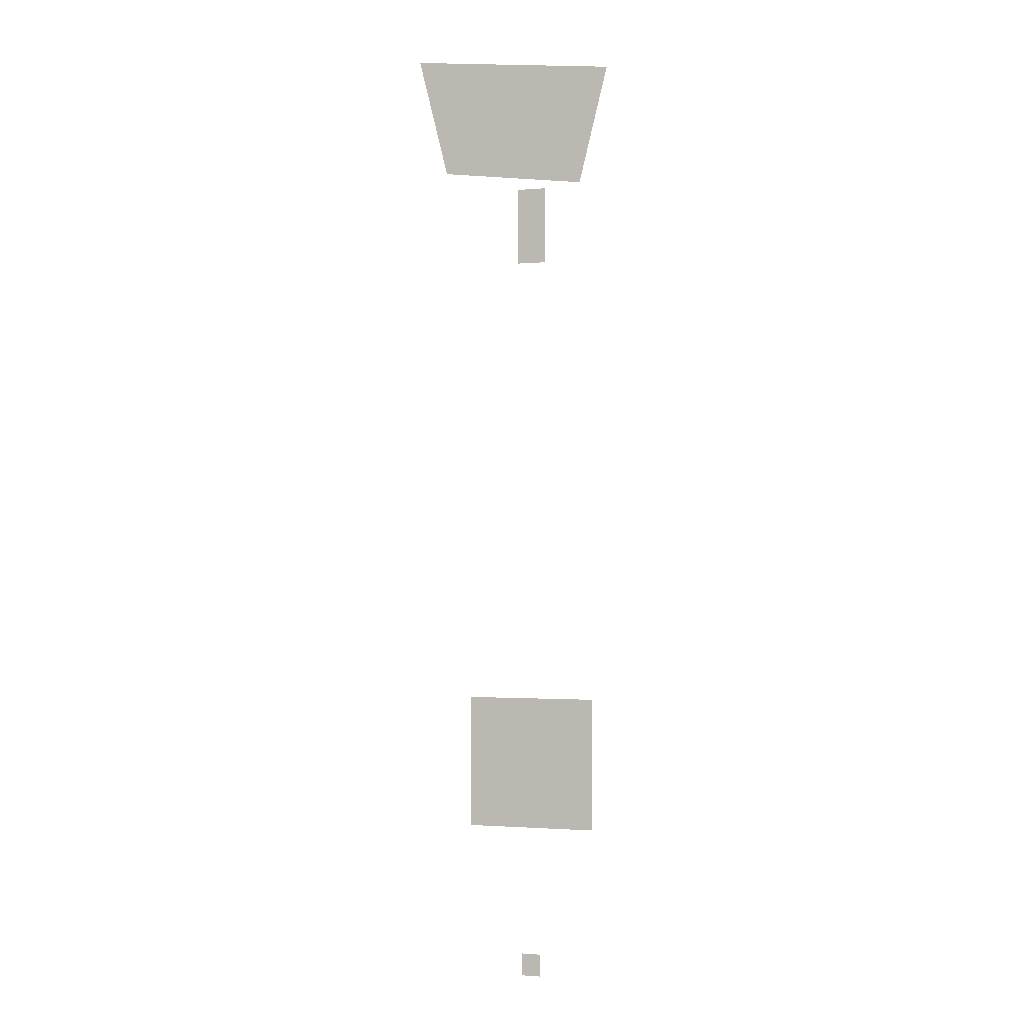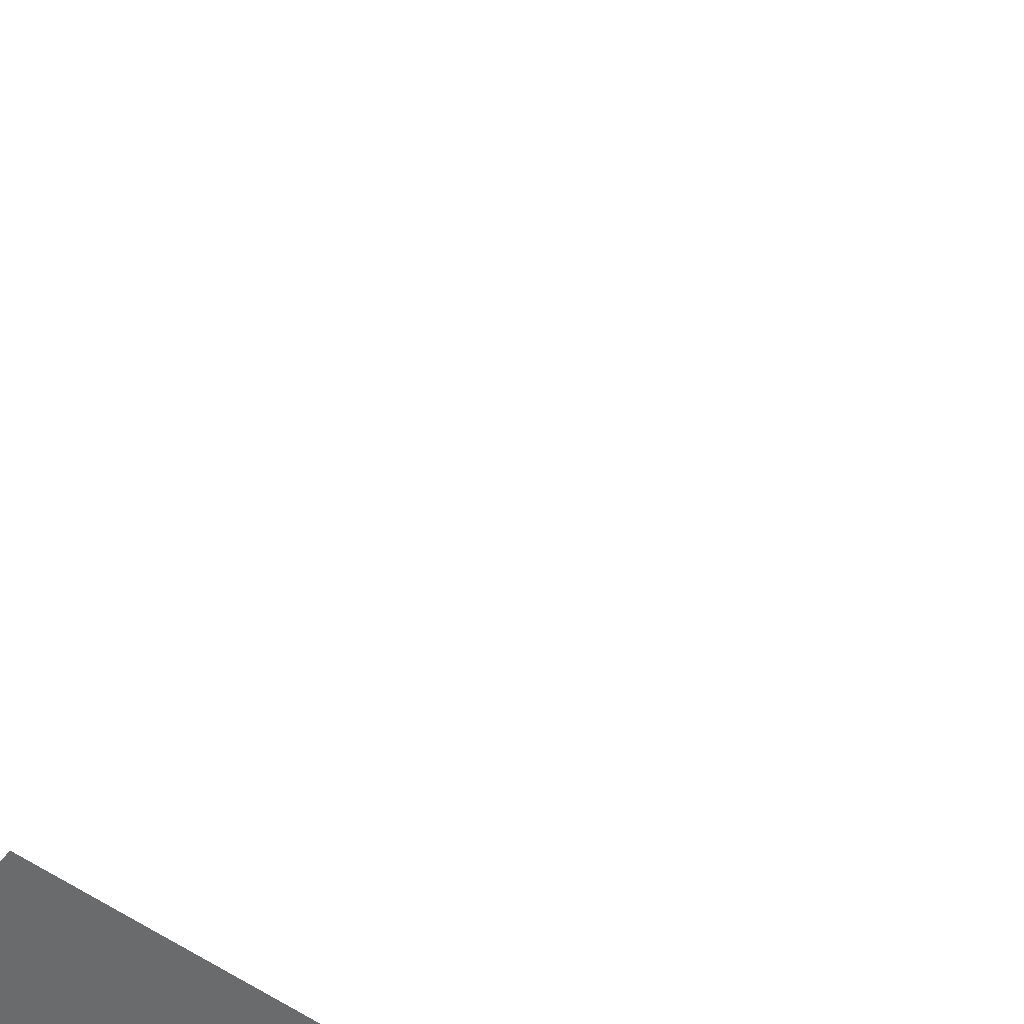
<metadata>
{"format":"obj","ext":"obj","renderer":"f3d","projection":"perspective","resolution":1024,"background":"white","views":[{"elev":-1.4,"azim":17.2,"up":"+Z"},{"elev":-53.2,"azim":-36.9,"up":"+Y"}]}
</metadata>
<code>
o 平面.013
v -19.81 0.2318 36.47
v 19.77 0.2318 36.47
v -19.81 0.2318 -8.958
v 19.77 0.2318 -8.958
f 2 3 1
f 2 4 3
o 平面.014
v -131.2 0.2318 570
v 132.3 0.2318 570
v -131.2 0.2318 299.7
v 132.3 0.2318 299.7
f 6 7 5
f 6 8 7
o 平面.015
v -26.73 0.2318 1643
v 31.76 0.2318 1643
v -26.73 0.2318 1487
v 31.76 0.2318 1487
f 10 11 9
f 10 12 11
o 平面.017
v -248.1 0.2318 1932
v 166.3 0.2318 1890
v -186.7 0.2318 1687
v 107.2 0.2318 1652
f 14 15 13
f 14 16 15

</code>
